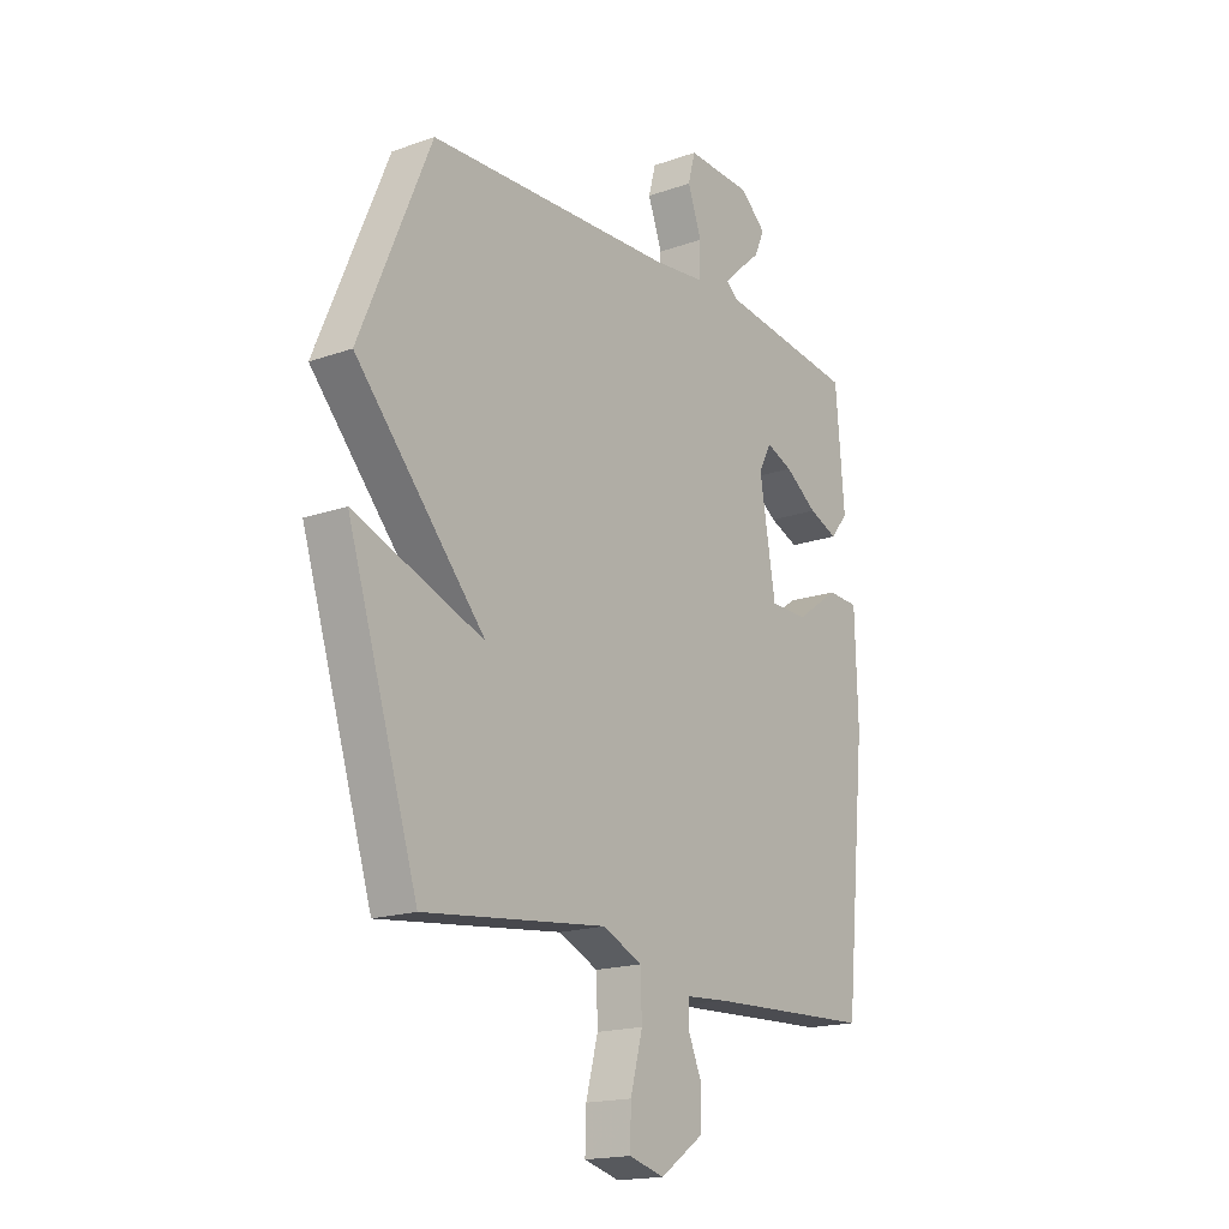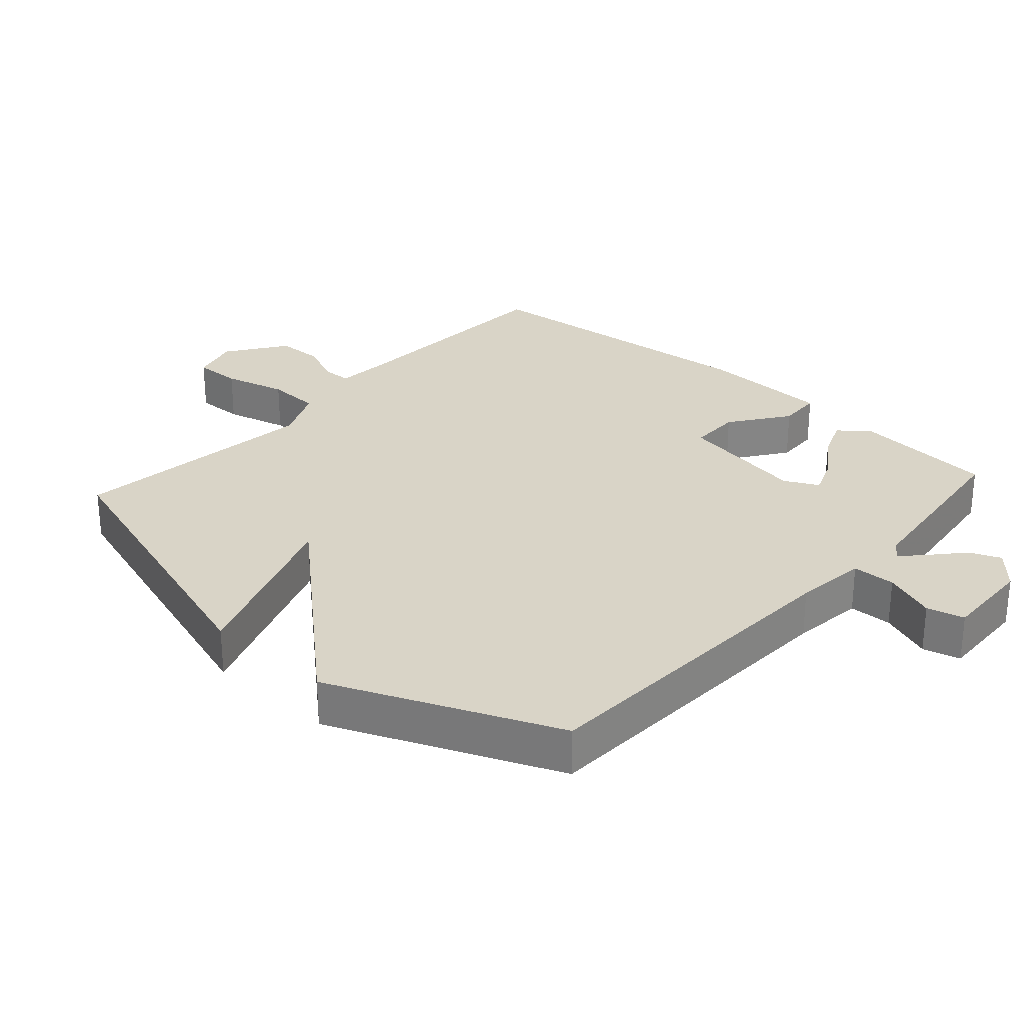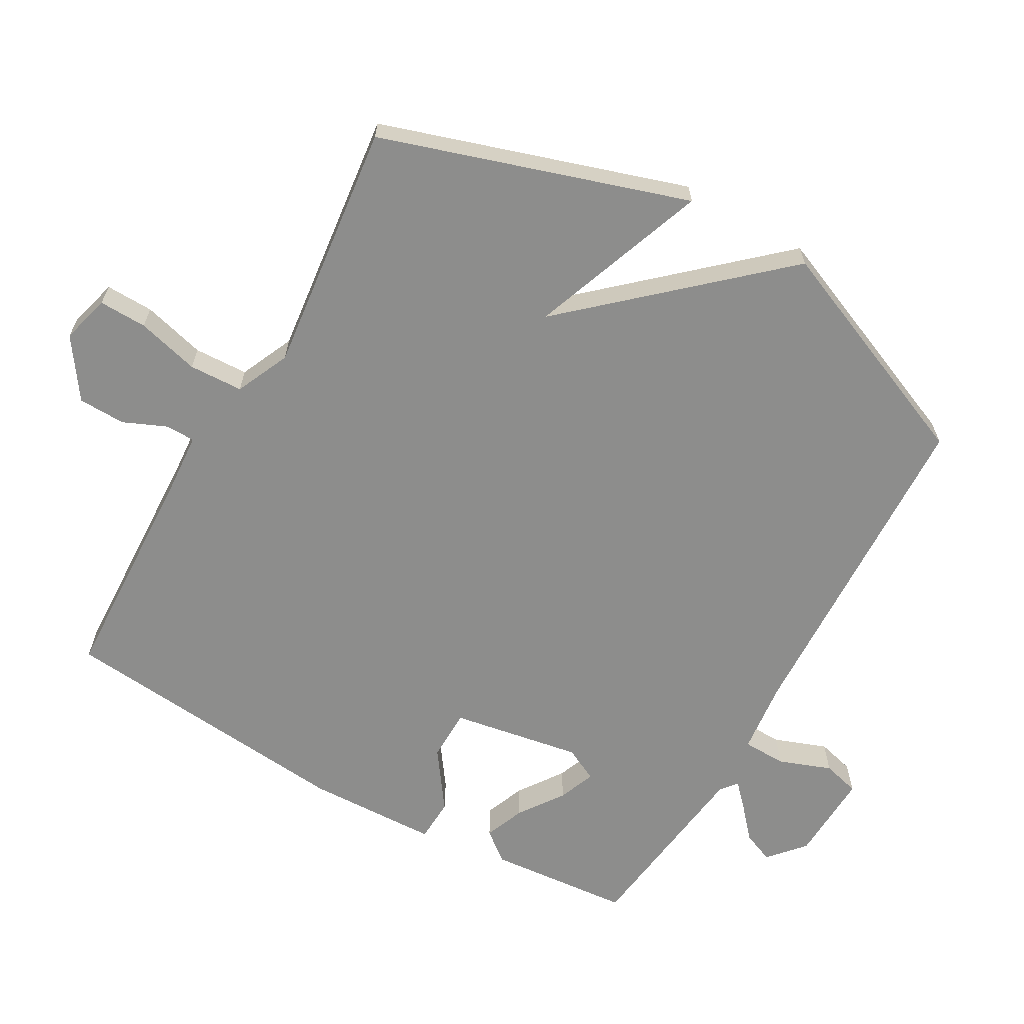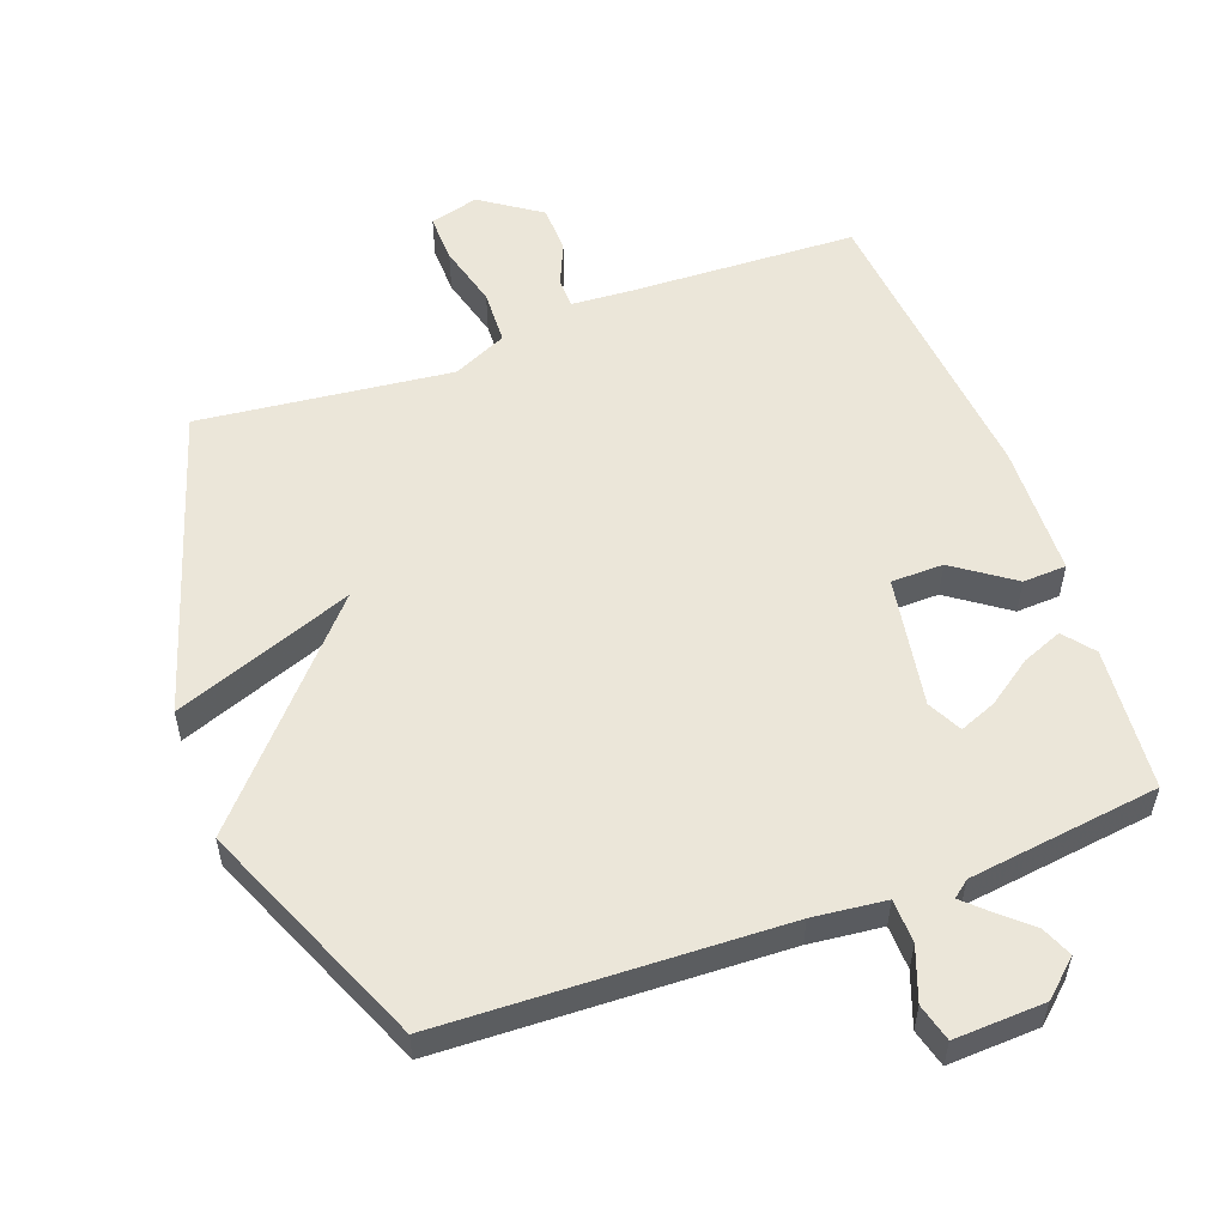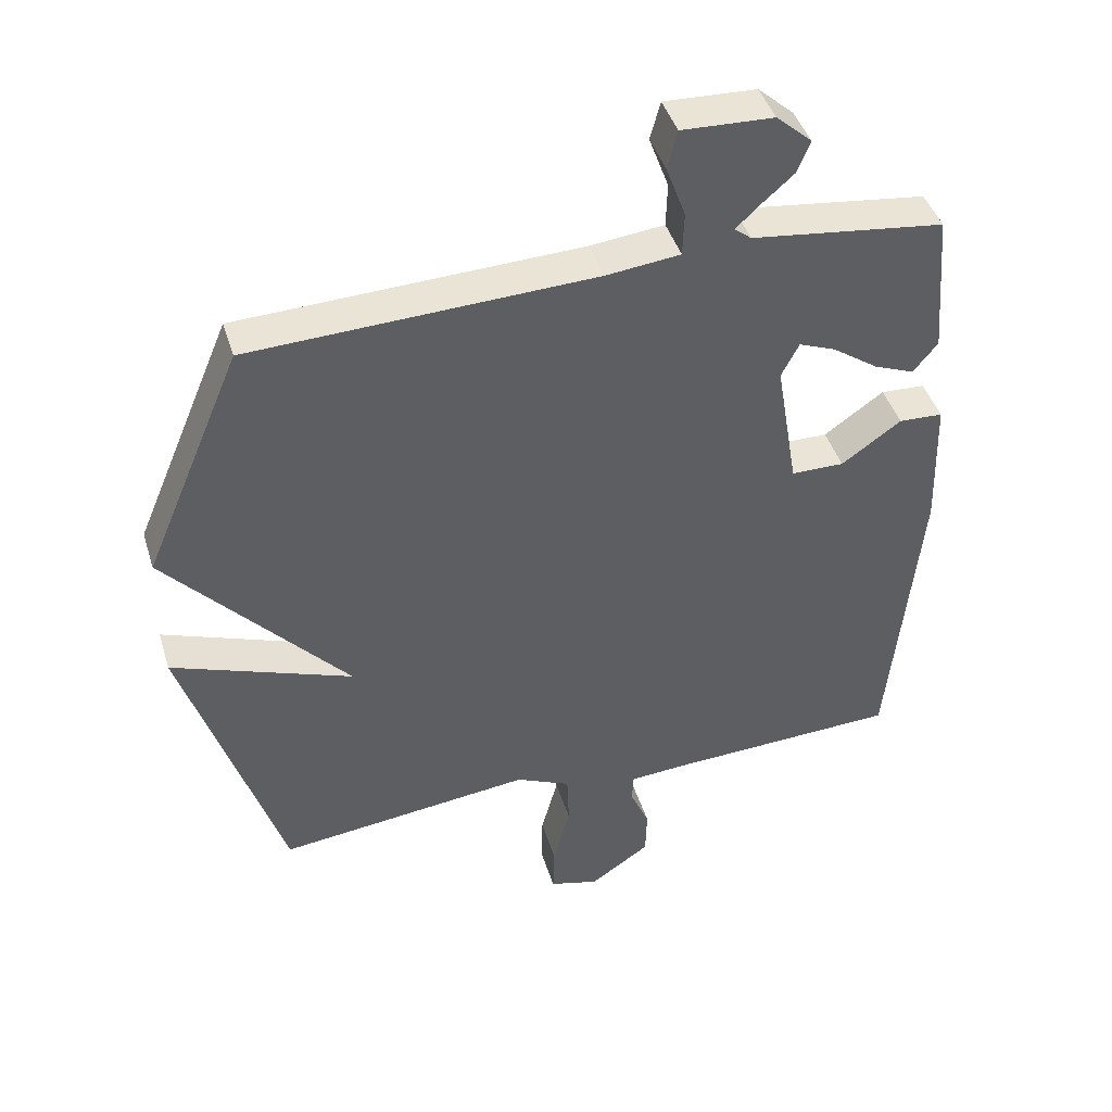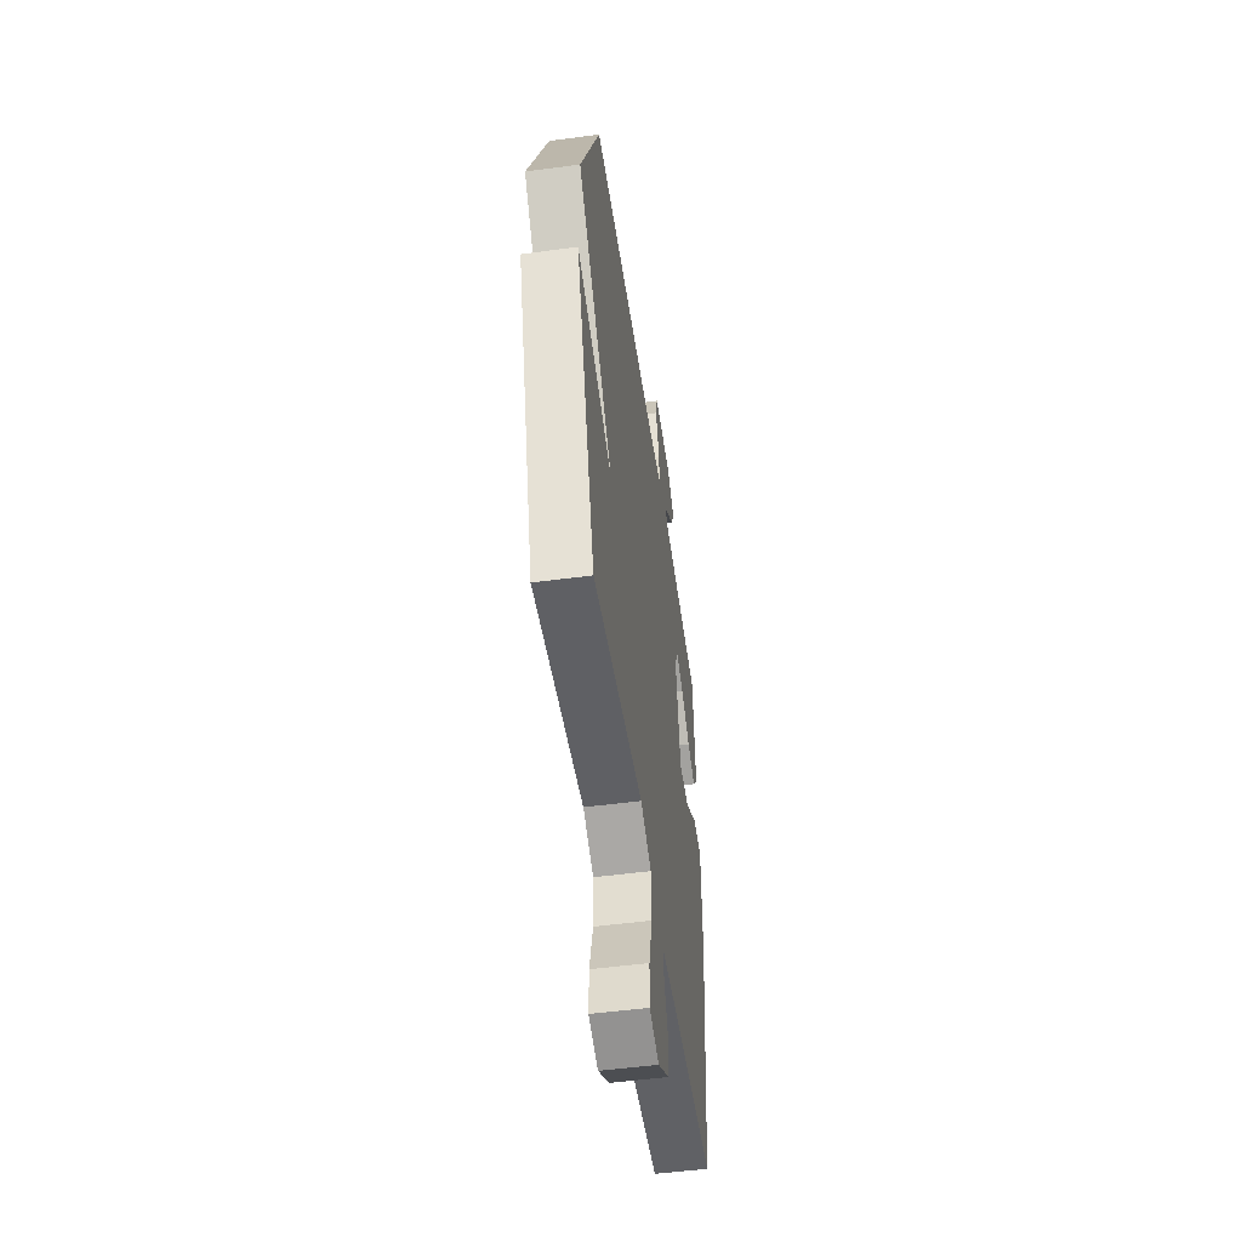
<metadata>
{"format":"obj","ext":"obj","renderer":"f3d","projection":"perspective","resolution":1024,"background":"white","views":[{"elev":-17.5,"azim":-55.0,"up":"+Z"},{"elev":28.5,"azim":-47.9,"up":"+Y"},{"elev":-64.4,"azim":-119.4,"up":"+Y"},{"elev":55.3,"azim":-20.2,"up":"+Y"},{"elev":43.5,"azim":-16.8,"up":"+Z"},{"elev":-51.5,"azim":-81.7,"up":"+Z"}]}
</metadata>
<code>
v -0.5 0.07 0.5
v 0.007 0.07 0.519
v 0.116 0.07 0.531
v 0.118 0.07 0.596
v 0.089 0.07 0.675
v 0.104 0.07 0.731
v 0.239 0.07 0.725
v 0.292 0.07 0.678
v 0.272 0.07 0.631
v 0.224 0.07 0.589
v 0.19 0.07 0.557
v 0.215 0.07 0.537
v 0.5 0.07 0.5
v 0.518 0.07 0.286
v 0.482 0.07 0.241
v 0.422 0.07 0.265
v 0.355 0.07 0.312
v 0.3 0.07 0.334
v 0.274 0.07 0.283
v 0.307 0.07 0.088
v 0.385 0.07 0.087
v 0.473 0.07 0.149
v 0.538 0.07 0.146
v 0.544 0.07 -0.051
v 0.5 0.07 -0.5
v 0.158 0.07 -0.514
v 0.071 0.07 -0.52
v 0.07 0.07 -0.564
v 0.098 0.07 -0.629
v 0.096 0.07 -0.7
v 0.007 0.07 -0.761
v -0.066 0.07 -0.741
v -0.064 0.07 -0.669
v -0.039 0.07 -0.575
v -0.042 0.07 -0.494
v -0.123 0.07 -0.457
v -0.5 0.07 -0.5
v -0.645 0.07 -0.042
v -0.378 0.07 -0.141
v -0.645 0.07 0.158
v -0.5 0 0.5
v 0.007 0 0.519
v 0.116 0 0.531
v 0.118 0 0.596
v 0.089 0 0.675
v 0.104 0 0.731
v 0.239 0 0.725
v 0.292 0 0.678
v 0.272 0 0.631
v 0.224 0 0.589
v 0.19 0 0.557
v 0.215 0 0.537
v 0.5 0 0.5
v 0.518 0 0.286
v 0.482 0 0.241
v 0.422 0 0.265
v 0.355 0 0.312
v 0.3 0 0.334
v 0.274 0 0.283
v 0.307 0 0.088
v 0.385 0 0.087
v 0.473 0 0.149
v 0.538 0 0.146
v 0.544 0 -0.051
v 0.5 0 -0.5
v 0.158 0 -0.514
v 0.071 0 -0.52
v 0.07 0 -0.564
v 0.098 0 -0.629
v 0.096 0 -0.7
v 0.007 0 -0.761
v -0.066 0 -0.741
v -0.064 0 -0.669
v -0.039 0 -0.575
v -0.042 0 -0.494
v -0.123 0 -0.457
v -0.5 0 -0.5
v -0.645 0 -0.042
v -0.378 0 -0.141
v -0.645 0 0.158
f 39 40 1 2
f 36 37 38 39
f 39 2 3
f 36 39 3
f 35 36 3
f 34 35 3
f 32 33 34
f 31 32 34
f 30 31 34
f 29 30 34
f 28 29 34
f 27 28 34
f 27 34 3
f 26 27 3
f 24 25 26
f 23 24 26
f 22 23 26
f 21 22 26
f 20 21 26
f 26 3 4
f 20 26 4
f 19 20 4
f 4 5 6
f 19 4 6
f 18 19 6
f 15 16 17
f 14 15 17
f 13 14 17
f 12 13 17
f 11 12 17 18
f 8 9 10
f 7 8 10
f 6 7 10
f 6 10 11
f 6 11 18
f 42 41 80 79
f 79 78 77 76
f 43 42 79
f 43 79 76
f 43 76 75
f 43 75 74
f 74 73 72
f 74 72 71
f 74 71 70
f 74 70 69
f 74 69 68
f 74 68 67
f 43 74 67
f 43 67 66
f 66 65 64
f 66 64 63
f 66 63 62
f 66 62 61
f 66 61 60
f 44 43 66
f 44 66 60
f 44 60 59
f 46 45 44
f 46 44 59
f 46 59 58
f 57 56 55
f 57 55 54
f 57 54 53
f 57 53 52
f 58 57 52 51
f 50 49 48
f 50 48 47
f 50 47 46
f 51 50 46
f 58 51 46
f 1 41 42 2
f 2 42 43 3
f 3 43 44 4
f 4 44 45 5
f 5 45 46 6
f 6 46 47 7
f 7 47 48 8
f 8 48 49 9
f 9 49 50 10
f 10 50 51 11
f 11 51 52 12
f 12 52 53 13
f 13 53 54 14
f 14 54 55 15
f 15 55 56 16
f 16 56 57 17
f 17 57 58 18
f 18 58 59 19
f 19 59 60 20
f 20 60 61 21
f 21 61 62 22
f 22 62 63 23
f 23 63 64 24
f 24 64 65 25
f 25 65 66 26
f 26 66 67 27
f 27 67 68 28
f 28 68 69 29
f 29 69 70 30
f 30 70 71 31
f 31 71 72 32
f 32 72 73 33
f 33 73 74 34
f 34 74 75 35
f 35 75 76 36
f 36 76 77 37
f 37 77 78 38
f 38 78 79 39
f 39 79 80 40
f 40 80 41 1

</code>
